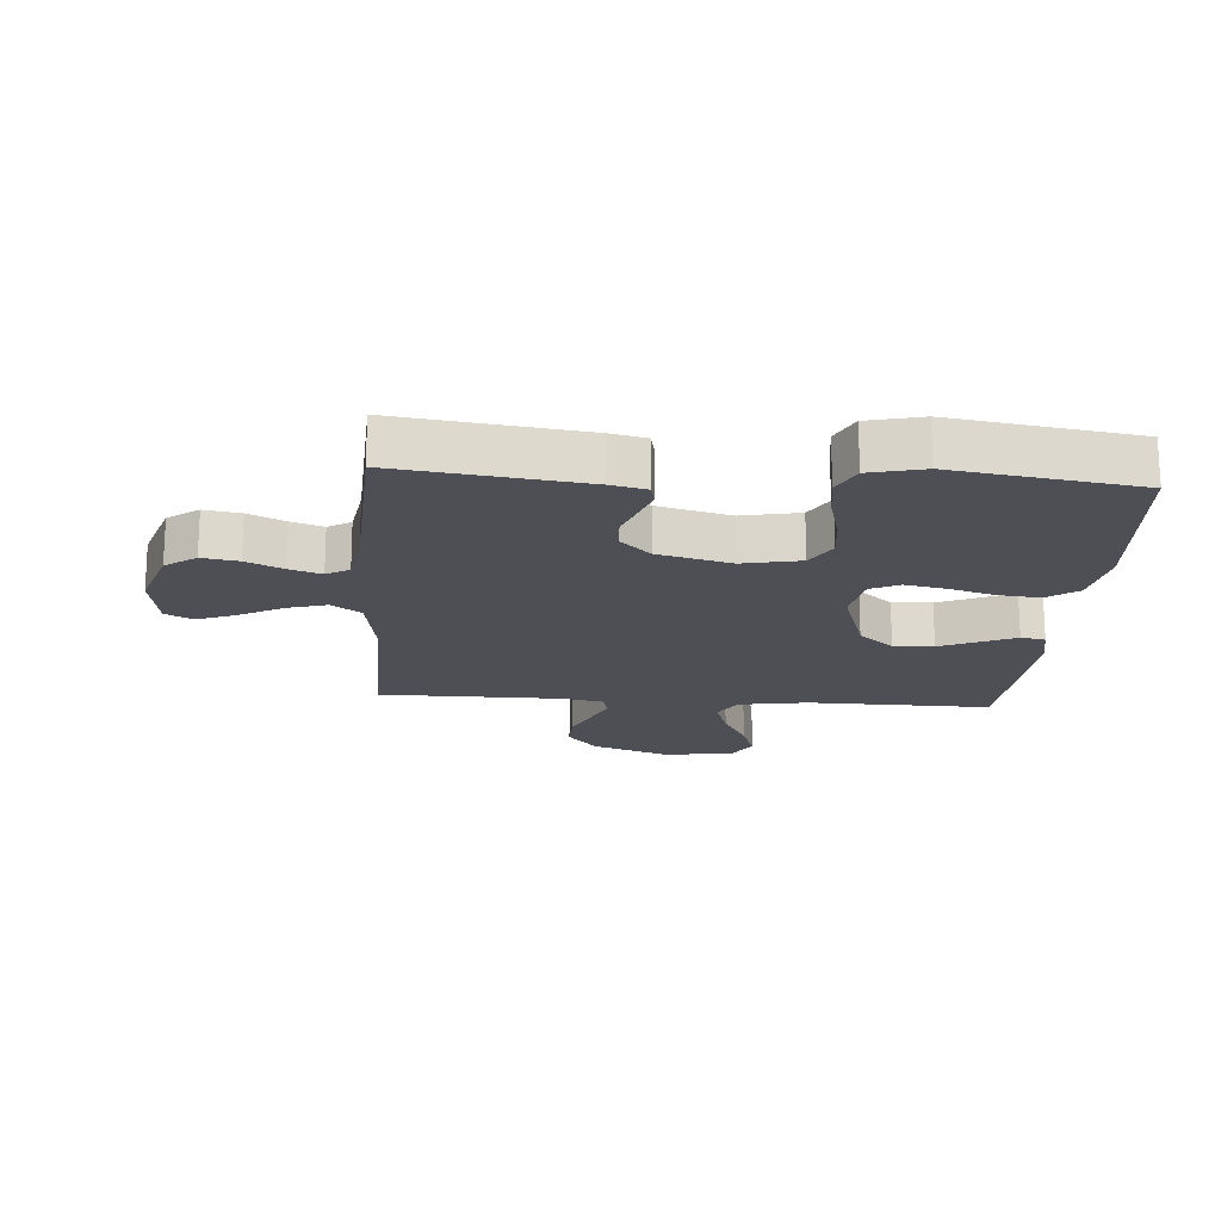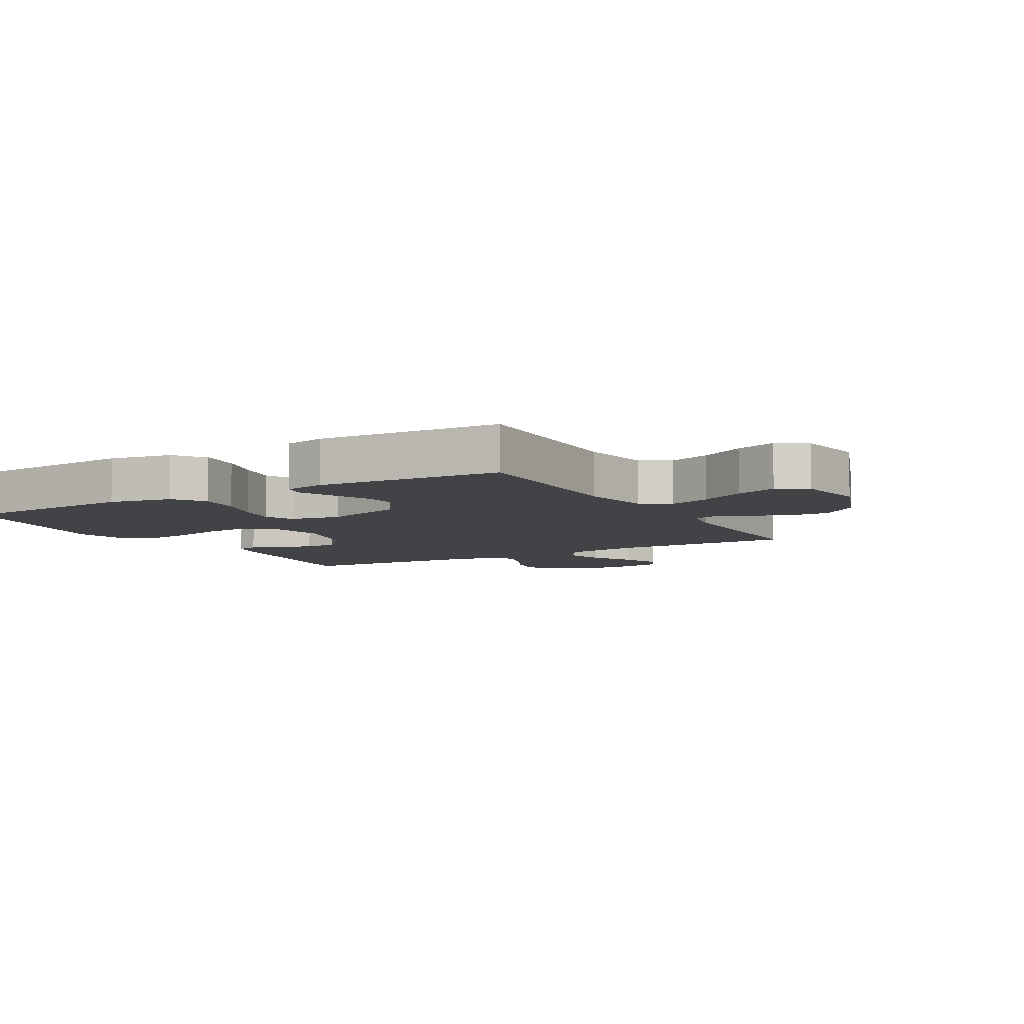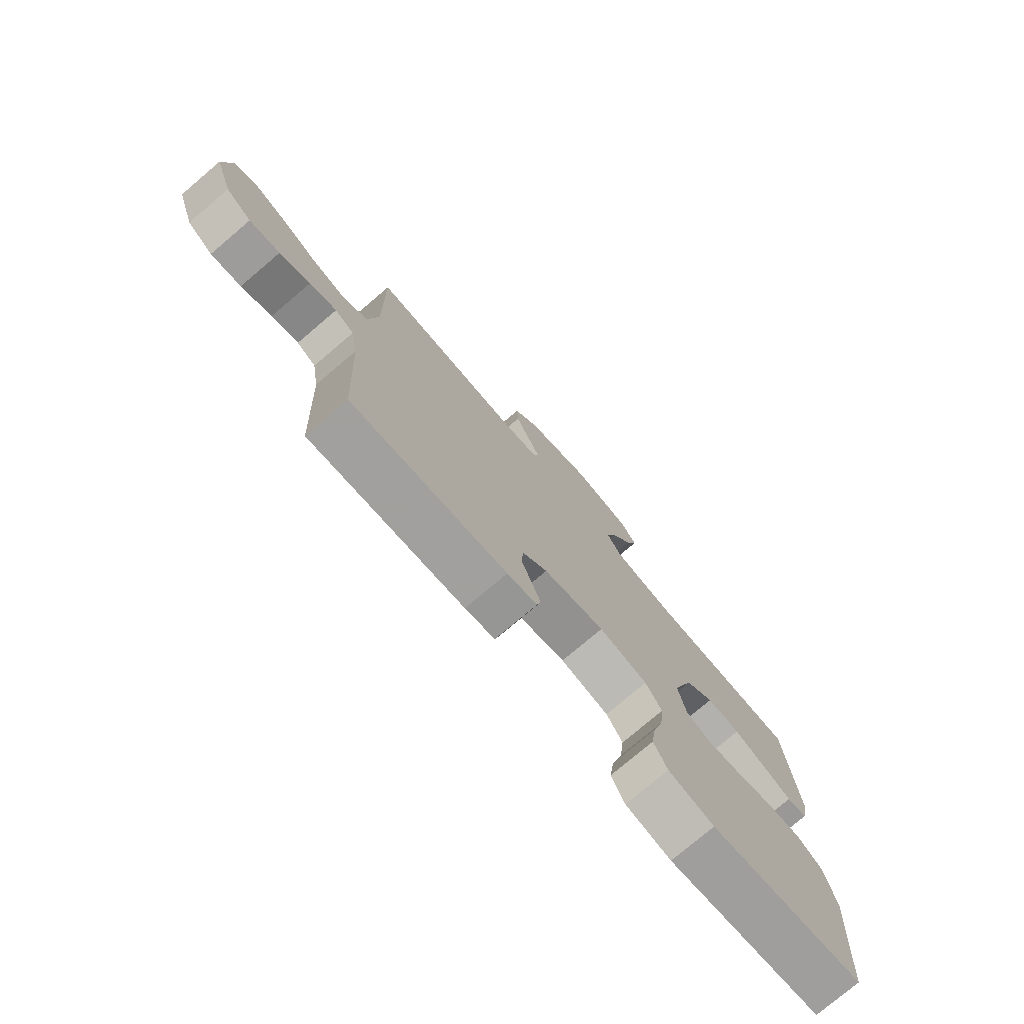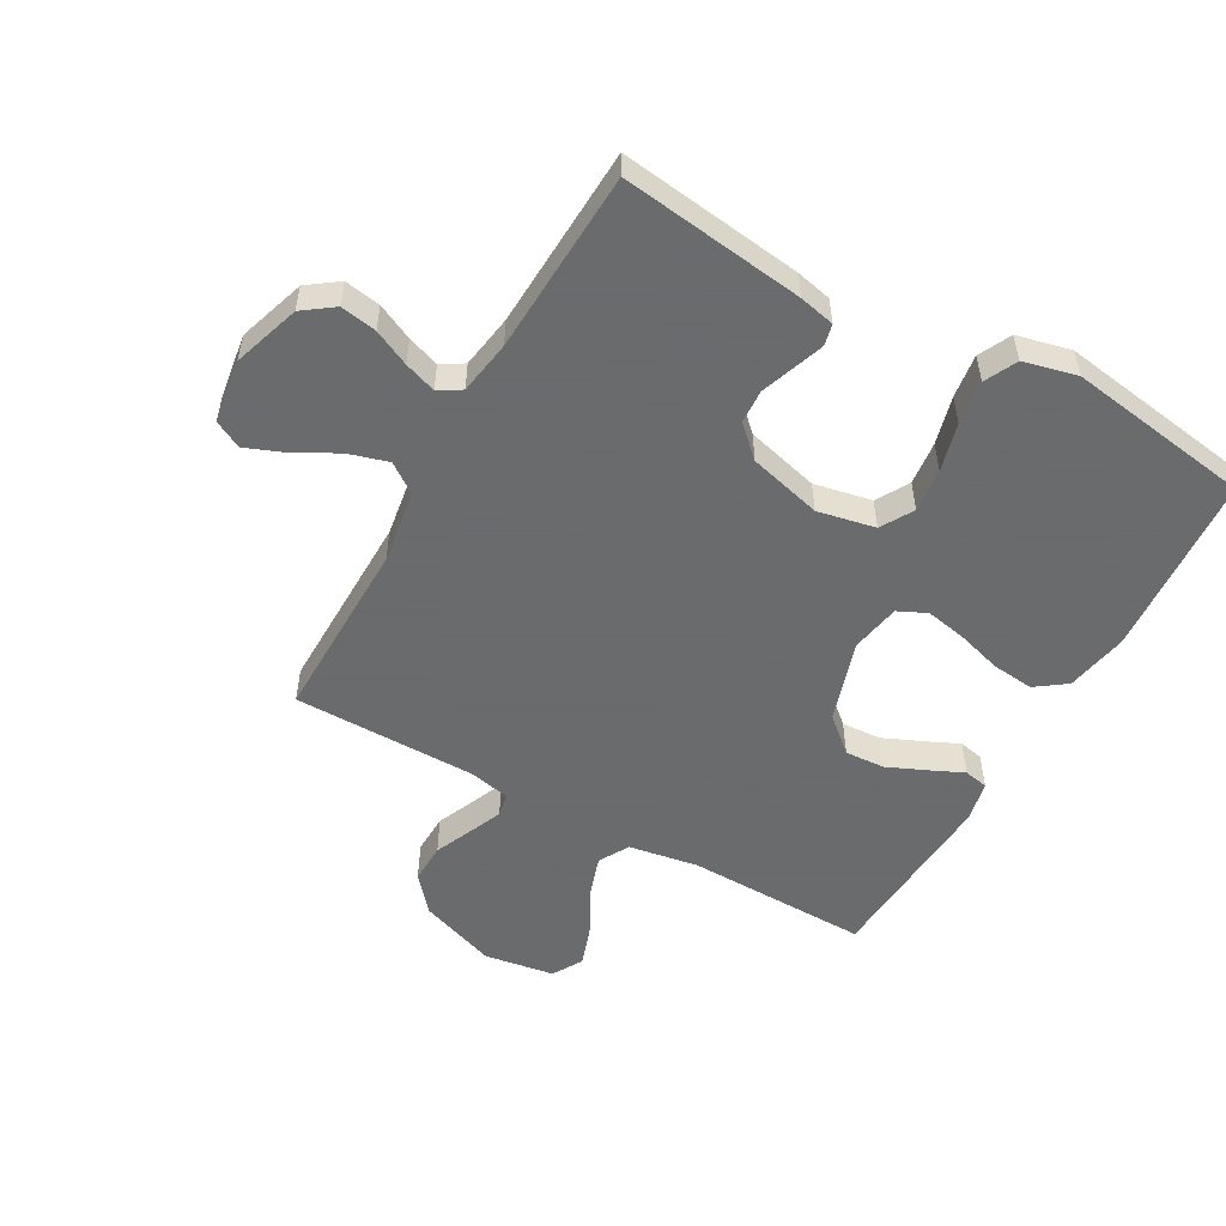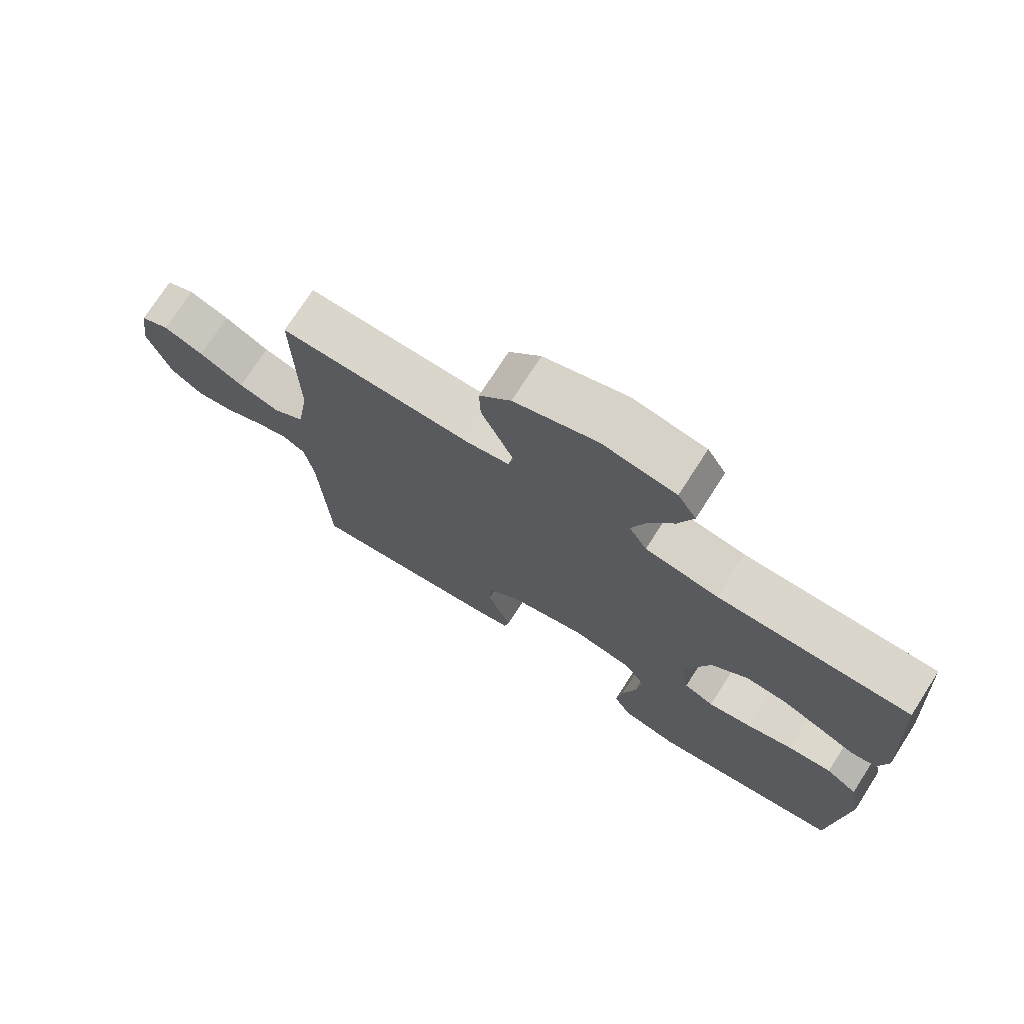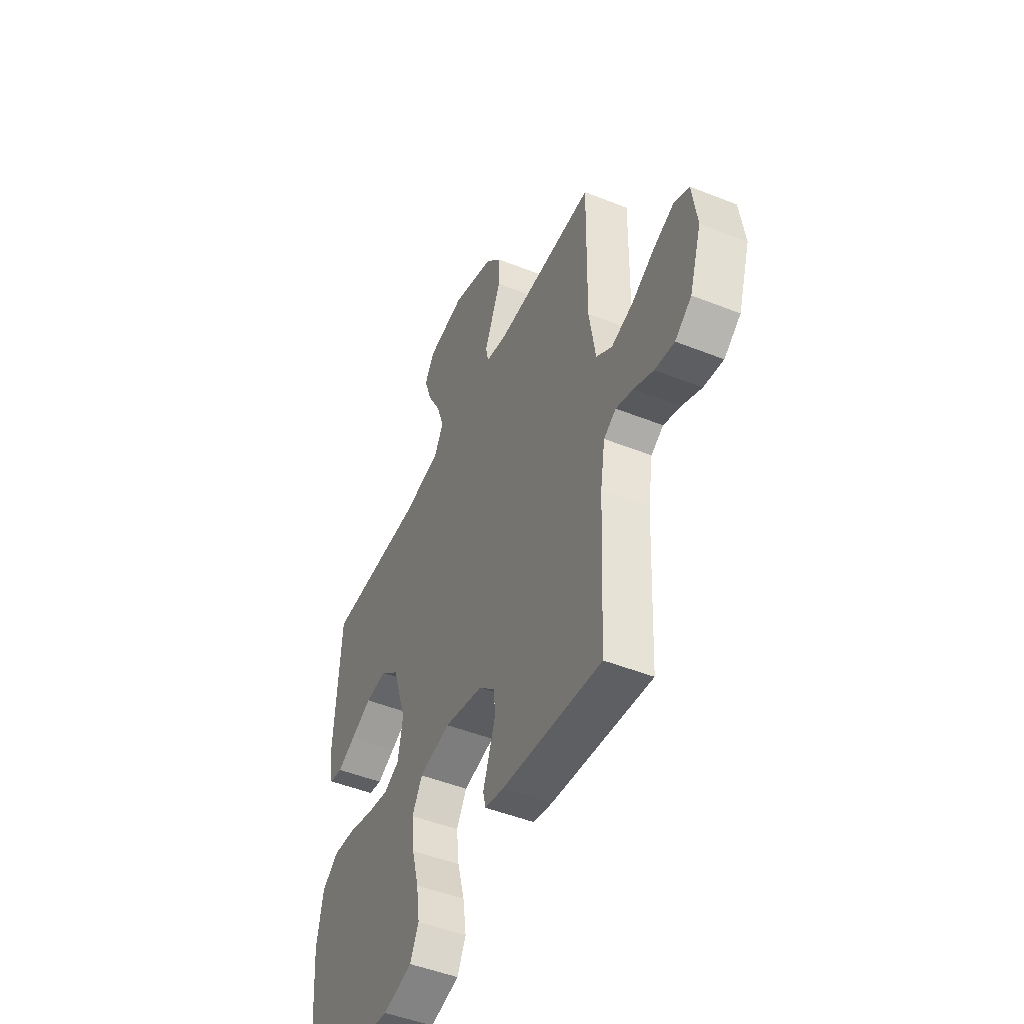
<metadata>
{"format":"obj","ext":"obj","renderer":"f3d","projection":"perspective","resolution":1024,"background":"white","views":[{"elev":-18.3,"azim":175.8,"up":"+Y"},{"elev":-7.1,"azim":-60.1,"up":"+Y"},{"elev":-77.0,"azim":130.3,"up":"+Z"},{"elev":-53.2,"azim":150.7,"up":"+Y"},{"elev":74.0,"azim":-147.3,"up":"+Z"},{"elev":-48.3,"azim":66.0,"up":"+Z"}]}
</metadata>
<code>
v -0.5 0.07 0.5
v -0.2 0.07 0.495
v -0.086 0.07 0.514
v -0.058 0.07 0.563
v -0.08 0.07 0.63
v -0.12 0.07 0.704
v -0.143 0.07 0.771
v -0.114 0.07 0.82
v 0 0.07 0.838
v 0.128 0.07 0.792
v 0.177 0.07 0.734
v 0.175 0.07 0.669
v 0.148 0.07 0.607
v 0.125 0.07 0.553
v 0.133 0.07 0.515
v 0.2 0.07 0.501
v 0.5 0.07 0.5
v 0.496 0.07 0.2
v 0.515 0.07 0.079
v 0.563 0.07 0.045
v 0.628 0.07 0.064
v 0.698 0.07 0.102
v 0.761 0.07 0.127
v 0.806 0.07 0.104
v 0.821 0.07 0
v 0.785 0.07 -0.11
v 0.735 0.07 -0.146
v 0.676 0.07 -0.136
v 0.617 0.07 -0.108
v 0.565 0.07 -0.09
v 0.528 0.07 -0.112
v 0.514 0.07 -0.2
v 0.5 0.07 -0.5
v 0.2 0.07 -0.461
v 0.142 0.07 -0.448
v 0.134 0.07 -0.413
v 0.151 0.07 -0.365
v 0.171 0.07 -0.309
v 0.168 0.07 -0.254
v 0.119 0.07 -0.207
v 0 0.07 -0.176
v -0.094 0.07 -0.195
v -0.125 0.07 -0.248
v -0.117 0.07 -0.32
v -0.096 0.07 -0.399
v -0.086 0.07 -0.471
v -0.112 0.07 -0.524
v -0.2 0.07 -0.545
v -0.5 0.07 -0.5
v -0.522 0.07 -0.2
v -0.503 0.07 -0.098
v -0.453 0.07 -0.062
v -0.384 0.07 -0.069
v -0.311 0.07 -0.091
v -0.244 0.07 -0.104
v -0.197 0.07 -0.082
v -0.182 0.07 0
v -0.224 0.07 0.132
v -0.281 0.07 0.182
v -0.346 0.07 0.178
v -0.41 0.07 0.15
v -0.465 0.07 0.125
v -0.505 0.07 0.133
v -0.519 0.07 0.2
v -0.5 0 0.5
v -0.2 0 0.495
v -0.086 0 0.514
v -0.058 0 0.563
v -0.08 0 0.63
v -0.12 0 0.704
v -0.143 0 0.771
v -0.114 0 0.82
v 0 0 0.838
v 0.128 0 0.792
v 0.177 0 0.734
v 0.175 0 0.669
v 0.148 0 0.607
v 0.125 0 0.553
v 0.133 0 0.515
v 0.2 0 0.501
v 0.5 0 0.5
v 0.496 0 0.2
v 0.515 0 0.079
v 0.563 0 0.045
v 0.628 0 0.064
v 0.698 0 0.102
v 0.761 0 0.127
v 0.806 0 0.104
v 0.821 0 0
v 0.785 0 -0.11
v 0.735 0 -0.146
v 0.676 0 -0.136
v 0.617 0 -0.108
v 0.565 0 -0.09
v 0.528 0 -0.112
v 0.514 0 -0.2
v 0.5 0 -0.5
v 0.2 0 -0.461
v 0.142 0 -0.448
v 0.134 0 -0.413
v 0.151 0 -0.365
v 0.171 0 -0.309
v 0.168 0 -0.254
v 0.119 0 -0.207
v 0 0 -0.176
v -0.094 0 -0.195
v -0.125 0 -0.248
v -0.117 0 -0.32
v -0.096 0 -0.399
v -0.086 0 -0.471
v -0.112 0 -0.524
v -0.2 0 -0.545
v -0.5 0 -0.5
v -0.522 0 -0.2
v -0.503 0 -0.098
v -0.453 0 -0.062
v -0.384 0 -0.069
v -0.311 0 -0.091
v -0.244 0 -0.104
v -0.197 0 -0.082
v -0.182 0 0
v -0.224 0 0.132
v -0.281 0 0.182
v -0.346 0 0.178
v -0.41 0 0.15
v -0.465 0 0.125
v -0.505 0 0.133
v -0.519 0 0.2
f 64 1 2
f 63 64 2
f 62 63 2
f 61 62 2
f 60 61 2 3
f 59 60 3
f 58 59 3
f 57 58 3 4
f 56 57 4
f 52 53 54
f 51 52 54
f 50 51 54
f 49 50 54
f 48 49 54
f 47 48 54
f 46 47 54
f 45 46 54
f 44 45 54
f 43 44 54 55
f 42 43 55 56
f 36 37 38
f 35 36 38
f 34 35 38
f 33 34 38
f 32 33 38
f 31 32 38 39
f 30 31 39 40
f 27 28 29
f 26 27 29
f 25 26 29
f 24 25 29
f 23 24 29
f 22 23 29
f 21 22 29
f 20 21 29 30
f 30 40 41
f 20 30 41
f 19 20 41
f 16 17 18
f 41 42 56
f 19 41 56
f 18 19 56
f 16 18 56
f 15 16 56
f 11 12 13
f 10 11 13
f 9 10 13
f 8 9 13
f 7 8 13
f 6 7 13
f 5 6 13
f 14 15 56 4
f 4 5 13 14
f 66 65 128
f 66 128 127
f 66 127 126
f 66 126 125
f 67 66 125 124
f 67 124 123
f 67 123 122
f 68 67 122 121
f 68 121 120
f 118 117 116
f 118 116 115
f 118 115 114
f 118 114 113
f 118 113 112
f 118 112 111
f 118 111 110
f 118 110 109
f 118 109 108
f 119 118 108 107
f 120 119 107 106
f 102 101 100
f 102 100 99
f 102 99 98
f 102 98 97
f 102 97 96
f 103 102 96 95
f 104 103 95 94
f 93 92 91
f 93 91 90
f 93 90 89
f 93 89 88
f 93 88 87
f 93 87 86
f 93 86 85
f 94 93 85 84
f 105 104 94
f 105 94 84
f 105 84 83
f 82 81 80
f 120 106 105
f 120 105 83
f 120 83 82
f 120 82 80
f 120 80 79
f 77 76 75
f 77 75 74
f 77 74 73
f 77 73 72
f 77 72 71
f 77 71 70
f 77 70 69
f 68 120 79 78
f 78 77 69 68
f 1 65 66 2
f 2 66 67 3
f 3 67 68 4
f 4 68 69 5
f 5 69 70 6
f 6 70 71 7
f 7 71 72 8
f 8 72 73 9
f 9 73 74 10
f 10 74 75 11
f 11 75 76 12
f 12 76 77 13
f 13 77 78 14
f 14 78 79 15
f 15 79 80 16
f 16 80 81 17
f 17 81 82 18
f 18 82 83 19
f 19 83 84 20
f 20 84 85 21
f 21 85 86 22
f 22 86 87 23
f 23 87 88 24
f 24 88 89 25
f 25 89 90 26
f 26 90 91 27
f 27 91 92 28
f 28 92 93 29
f 29 93 94 30
f 30 94 95 31
f 31 95 96 32
f 32 96 97 33
f 33 97 98 34
f 34 98 99 35
f 35 99 100 36
f 36 100 101 37
f 37 101 102 38
f 38 102 103 39
f 39 103 104 40
f 40 104 105 41
f 41 105 106 42
f 42 106 107 43
f 43 107 108 44
f 44 108 109 45
f 45 109 110 46
f 46 110 111 47
f 47 111 112 48
f 48 112 113 49
f 49 113 114 50
f 50 114 115 51
f 51 115 116 52
f 52 116 117 53
f 53 117 118 54
f 54 118 119 55
f 55 119 120 56
f 56 120 121 57
f 57 121 122 58
f 58 122 123 59
f 59 123 124 60
f 60 124 125 61
f 61 125 126 62
f 62 126 127 63
f 63 127 128 64
f 64 128 65 1

</code>
